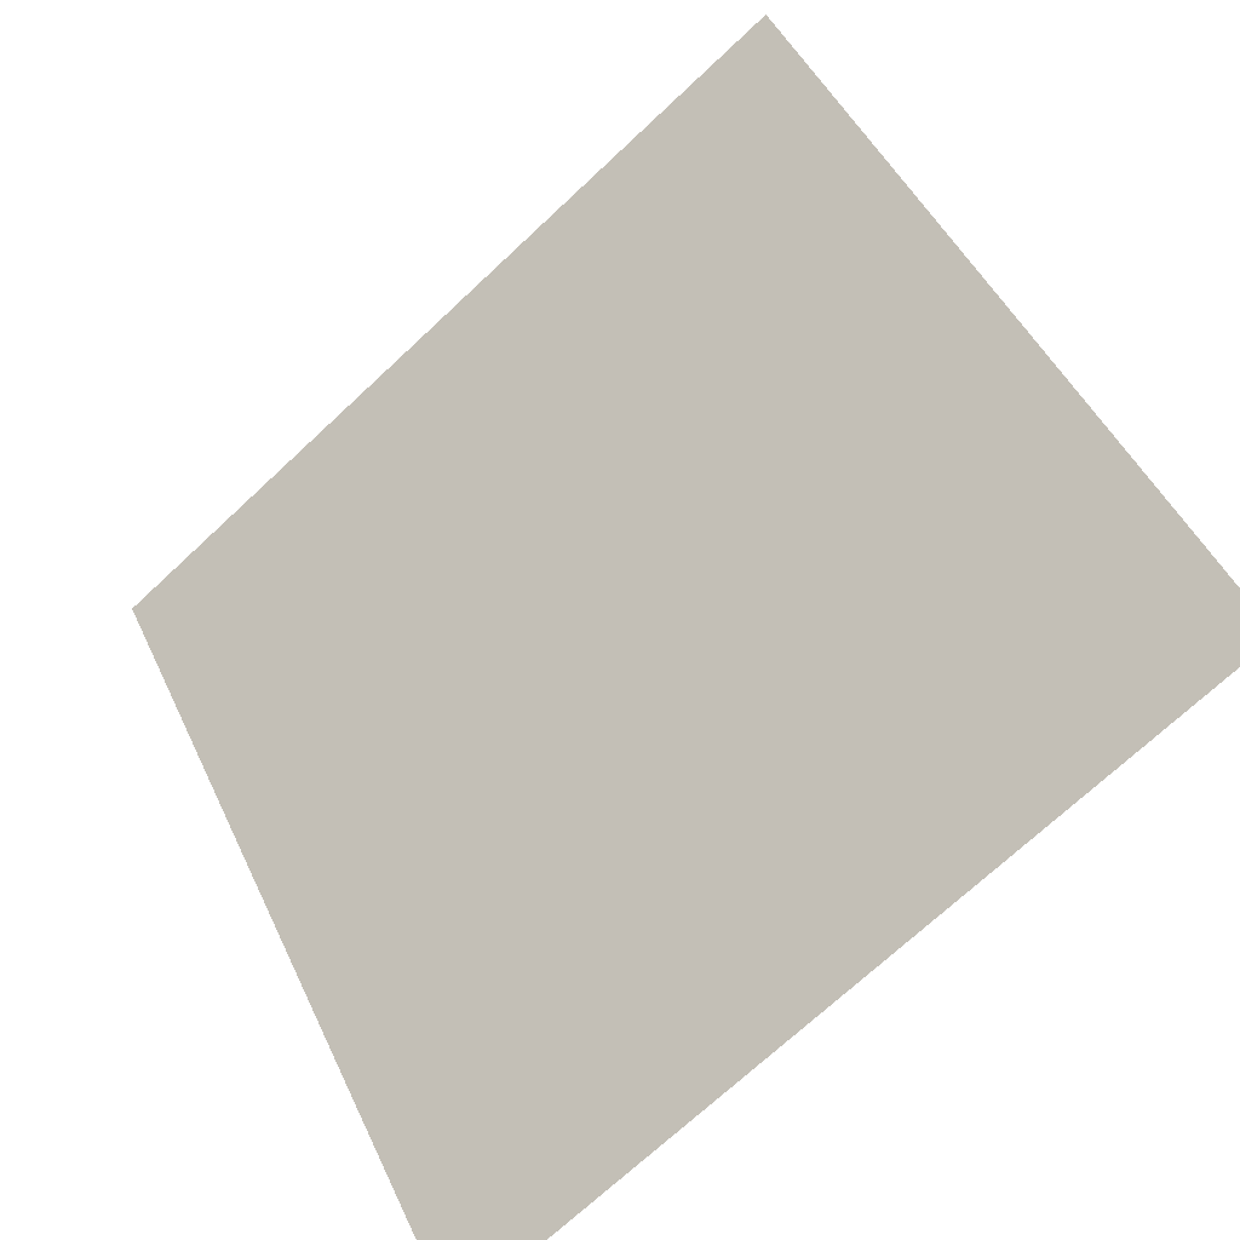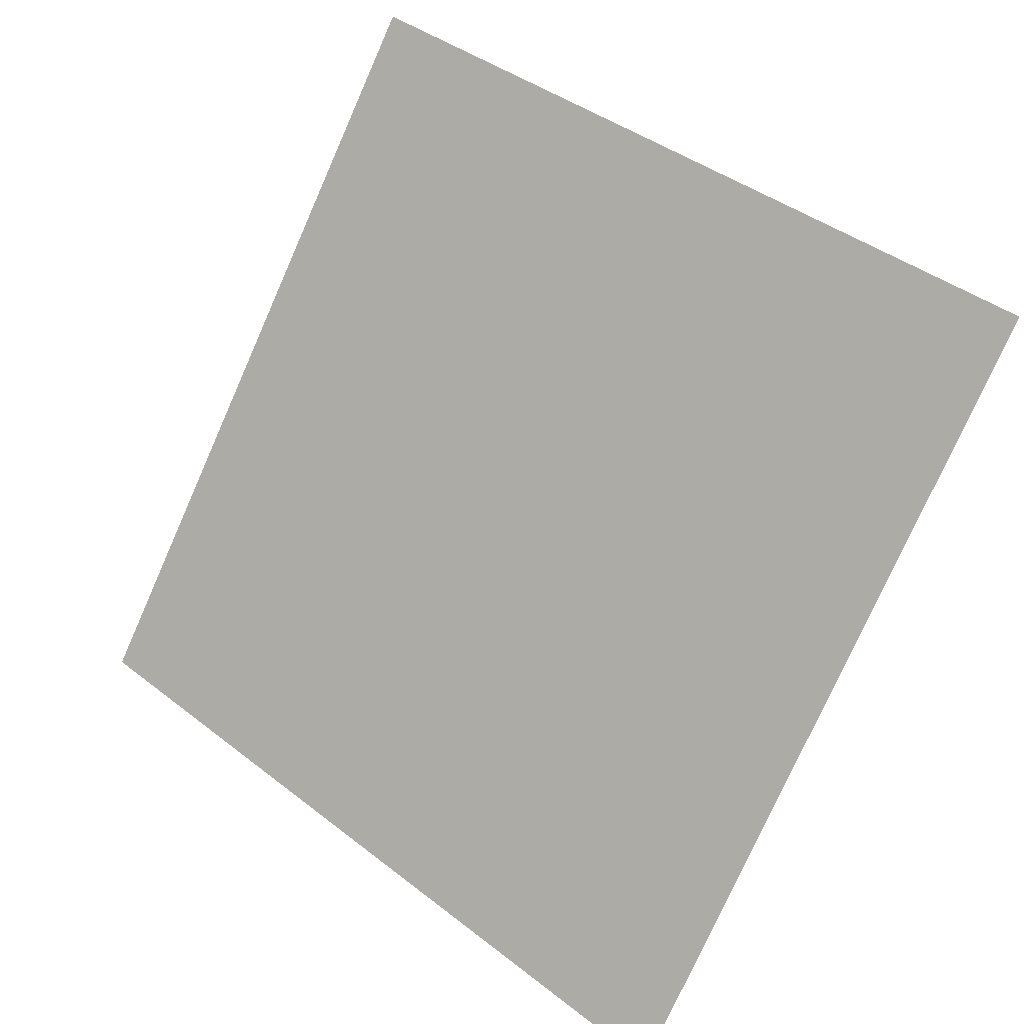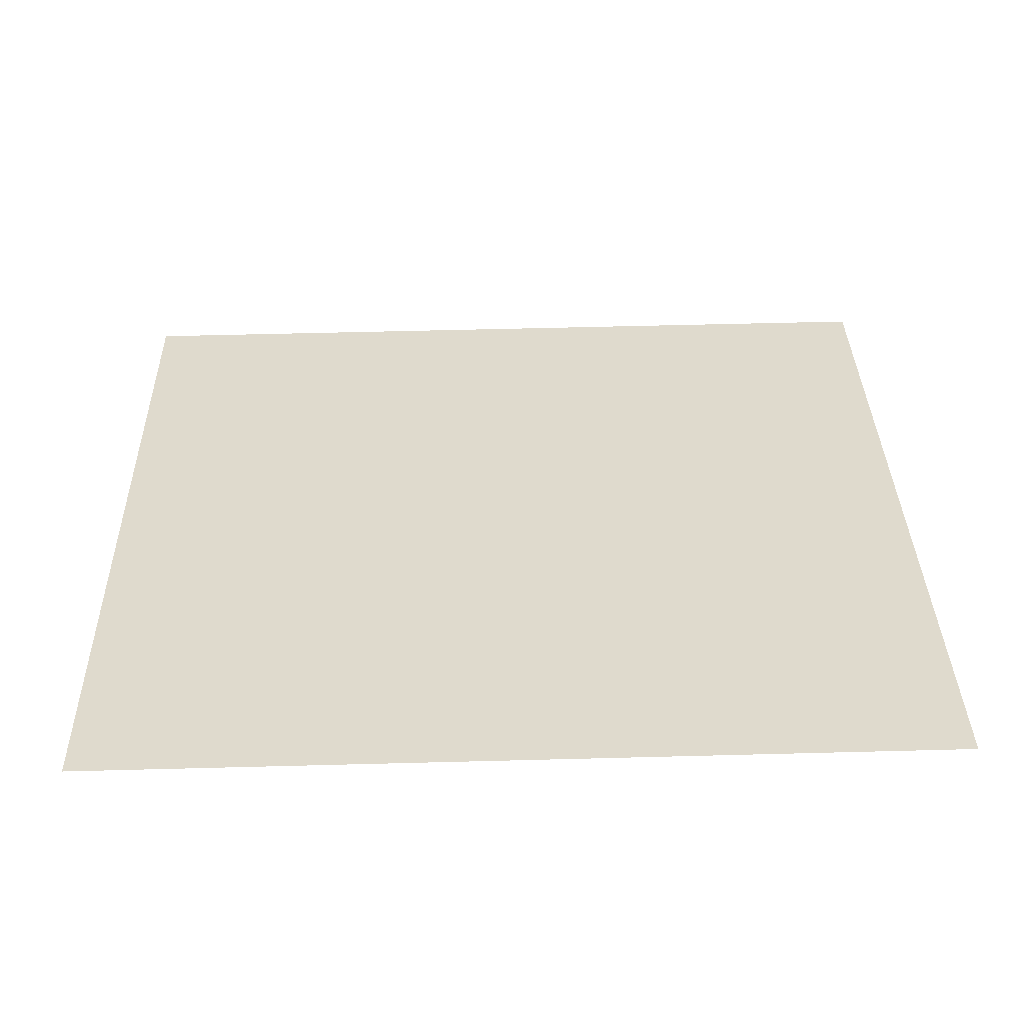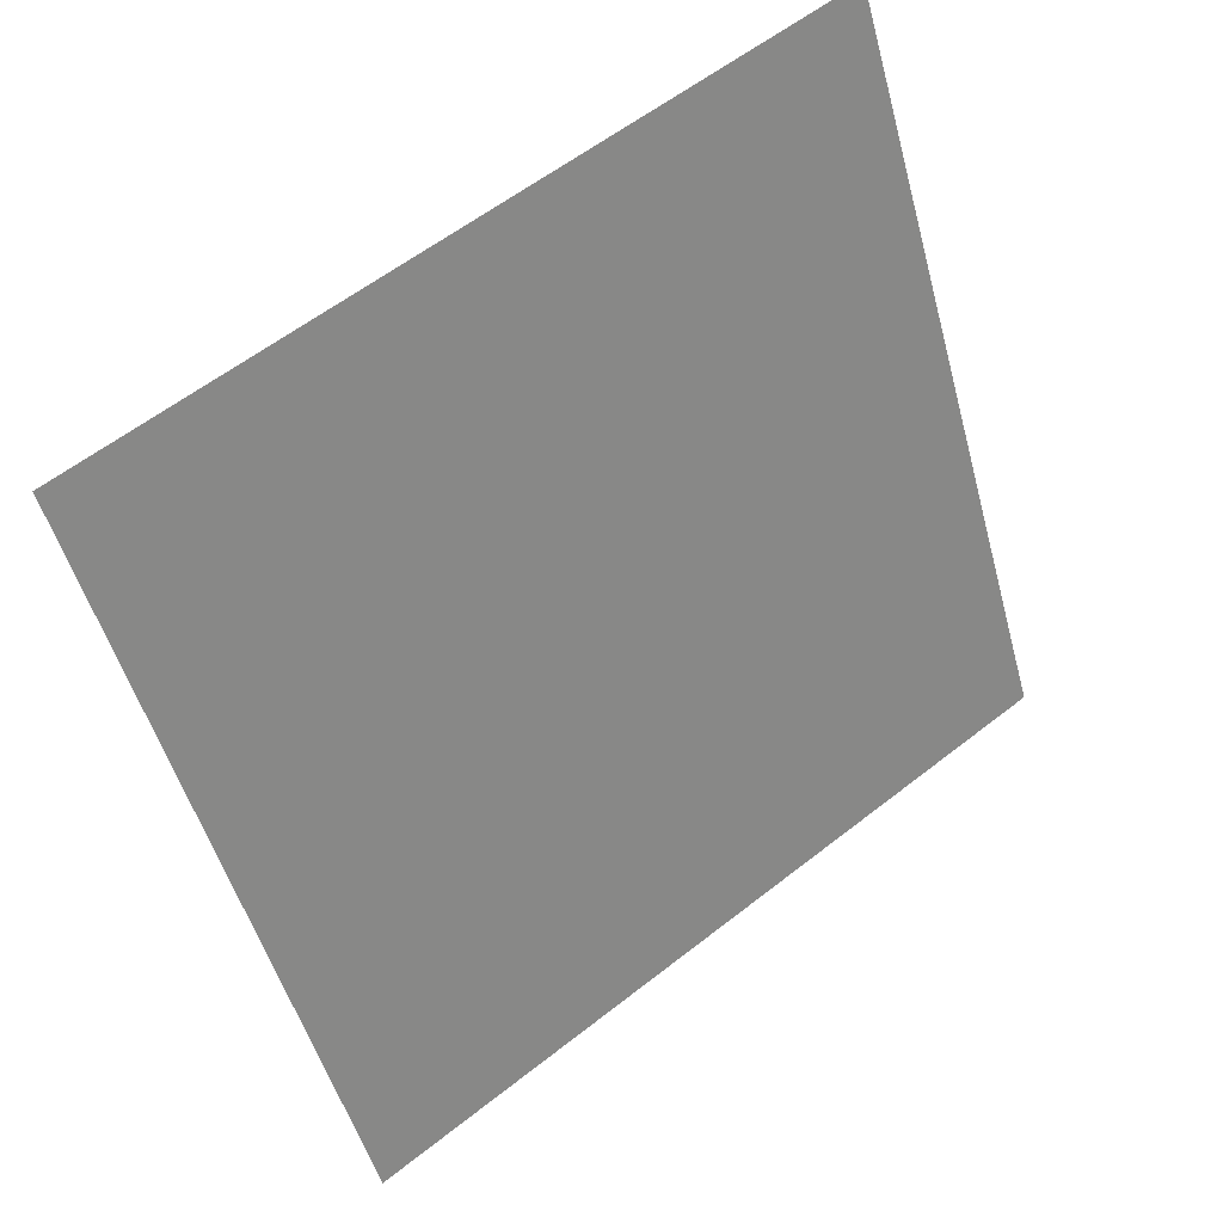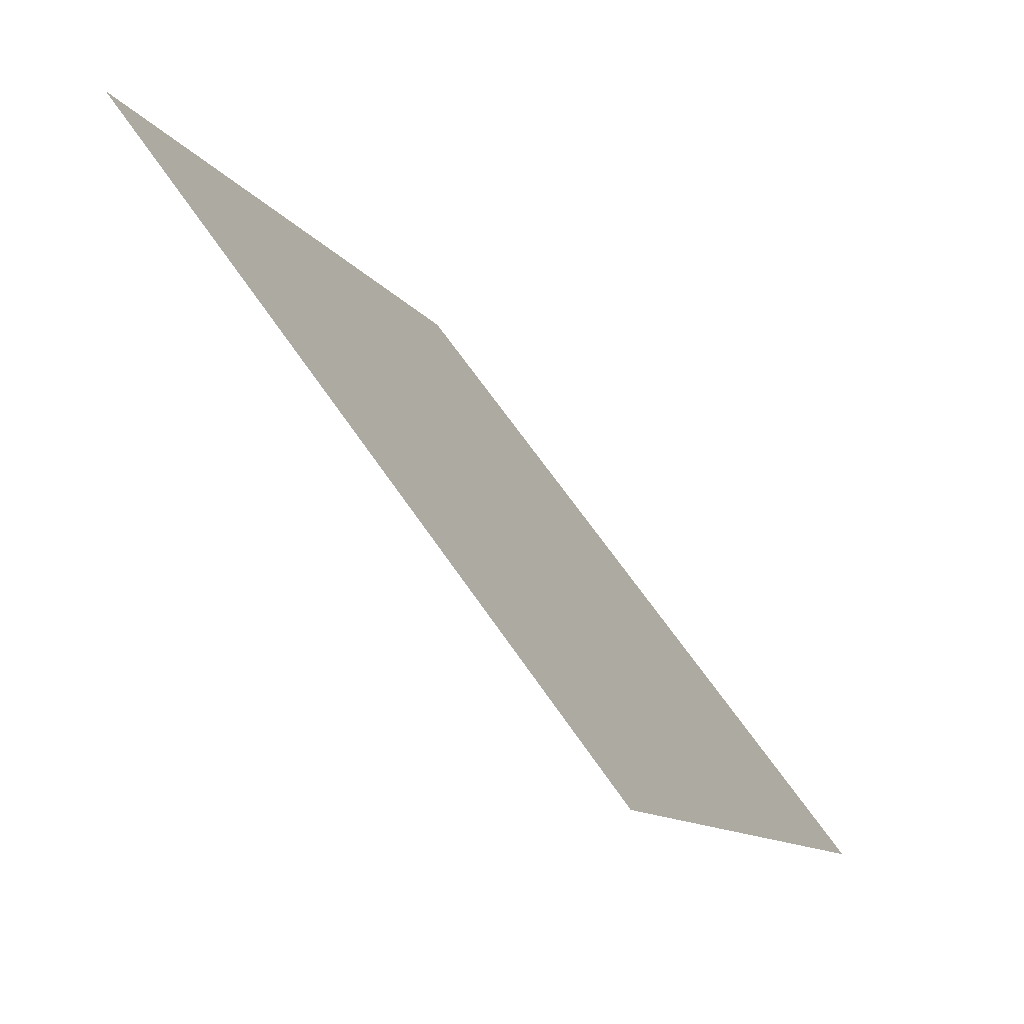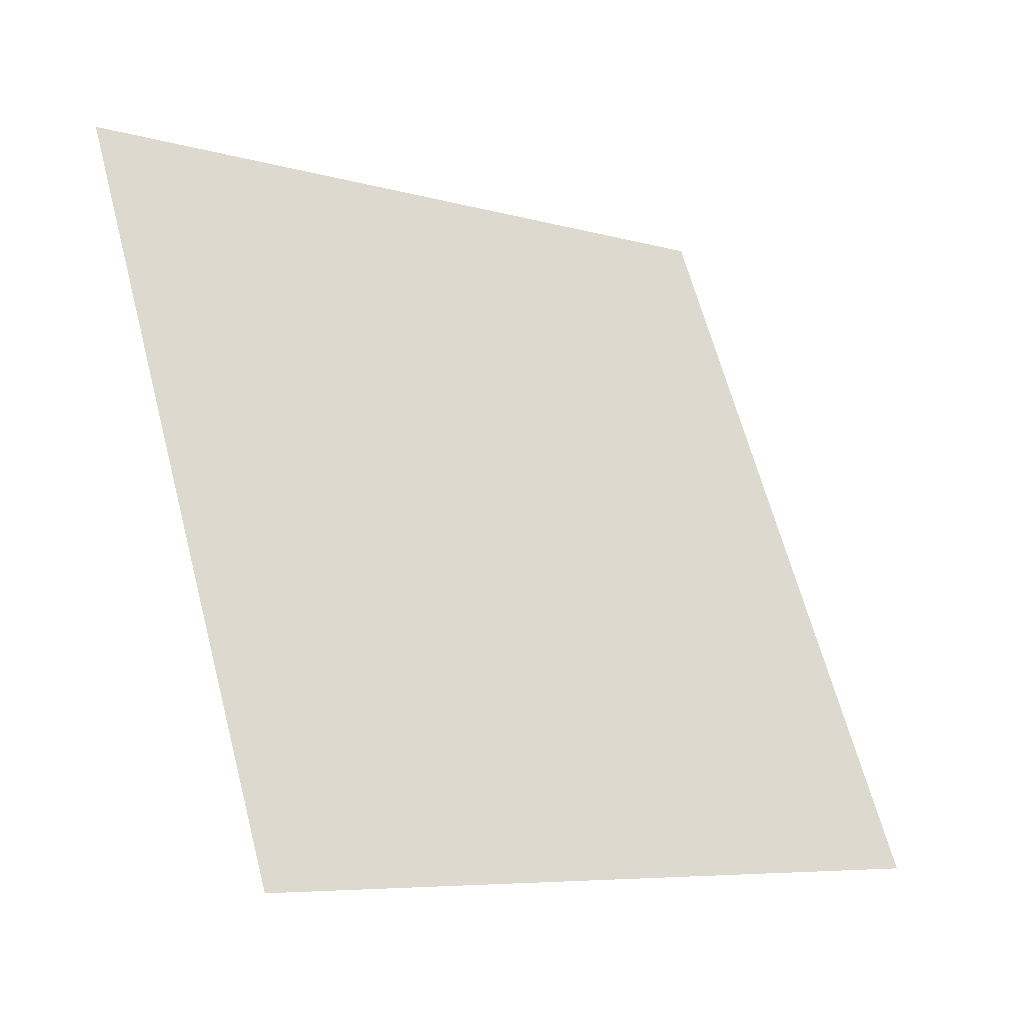
<metadata>
{"format":"obj","ext":"obj","renderer":"f3d","projection":"perspective","resolution":1024,"background":"white","views":[{"elev":-70.8,"azim":-138.3,"up":"+Z"},{"elev":-77.9,"azim":66.6,"up":"+Y"},{"elev":-4.0,"azim":179.8,"up":"+Y"},{"elev":-49.8,"azim":-74.4,"up":"+Y"},{"elev":-10.6,"azim":-71.7,"up":"+Z"},{"elev":63.2,"azim":75.7,"up":"+Y"}]}
</metadata>
<code>
v 0.04594 0.7809 0.5015
v 0.03938 0.7811 0.5015
v 0.0395 0.785 0.5068
v 0.04606 0.7848 0.5067
f 4 3 2 1

</code>
